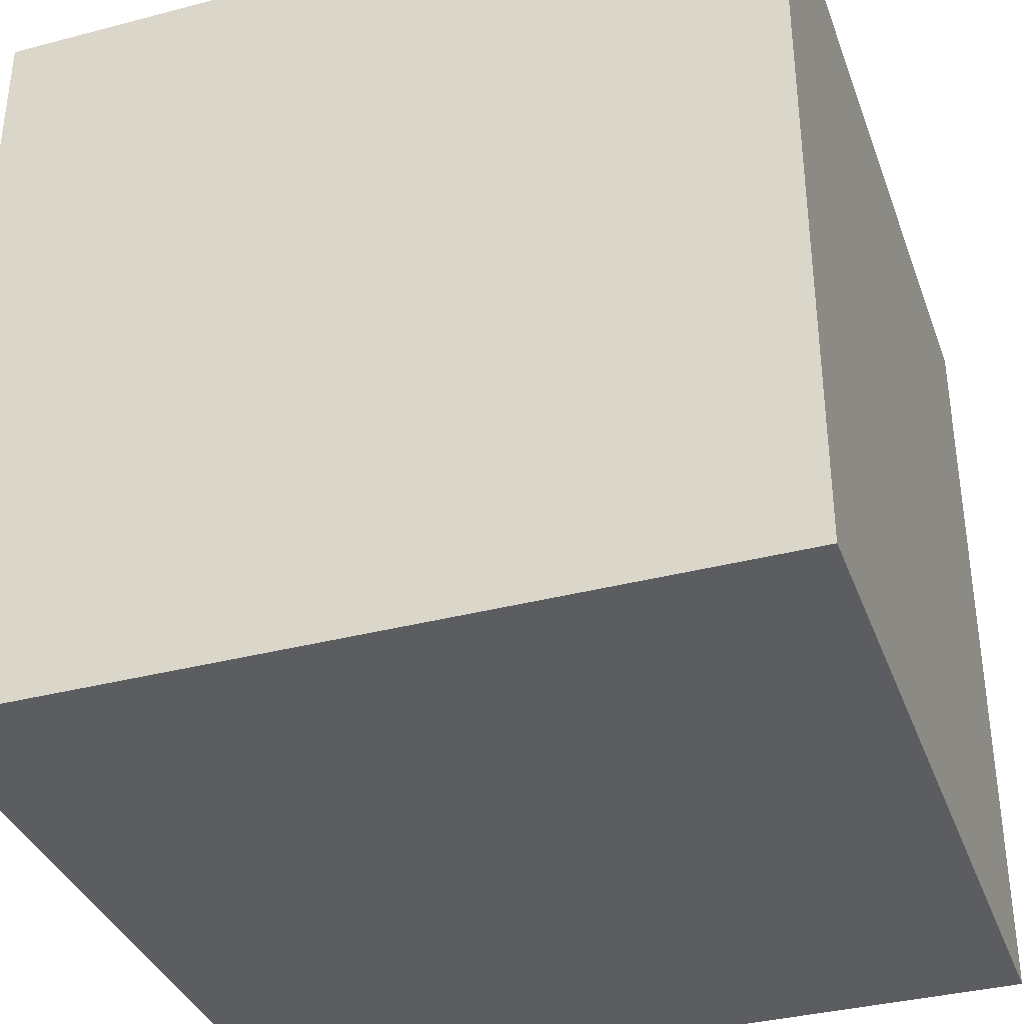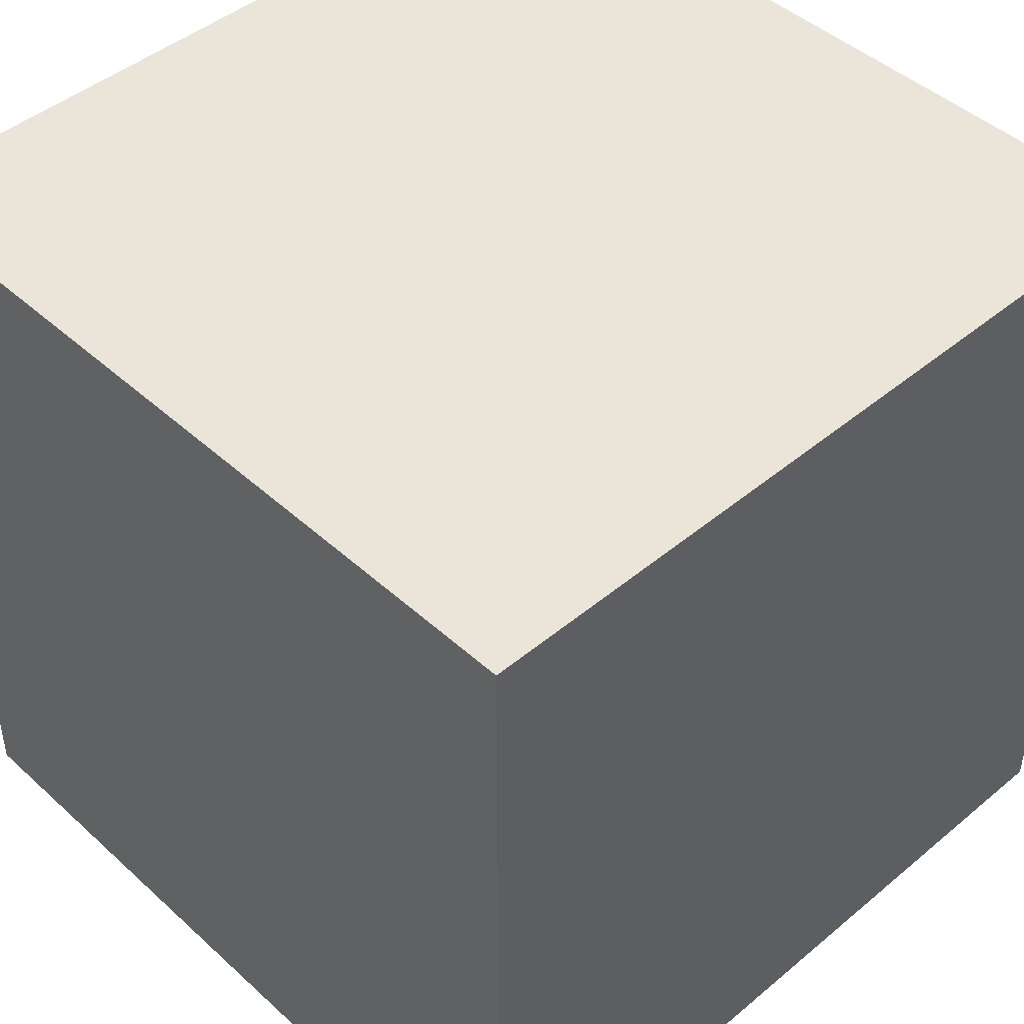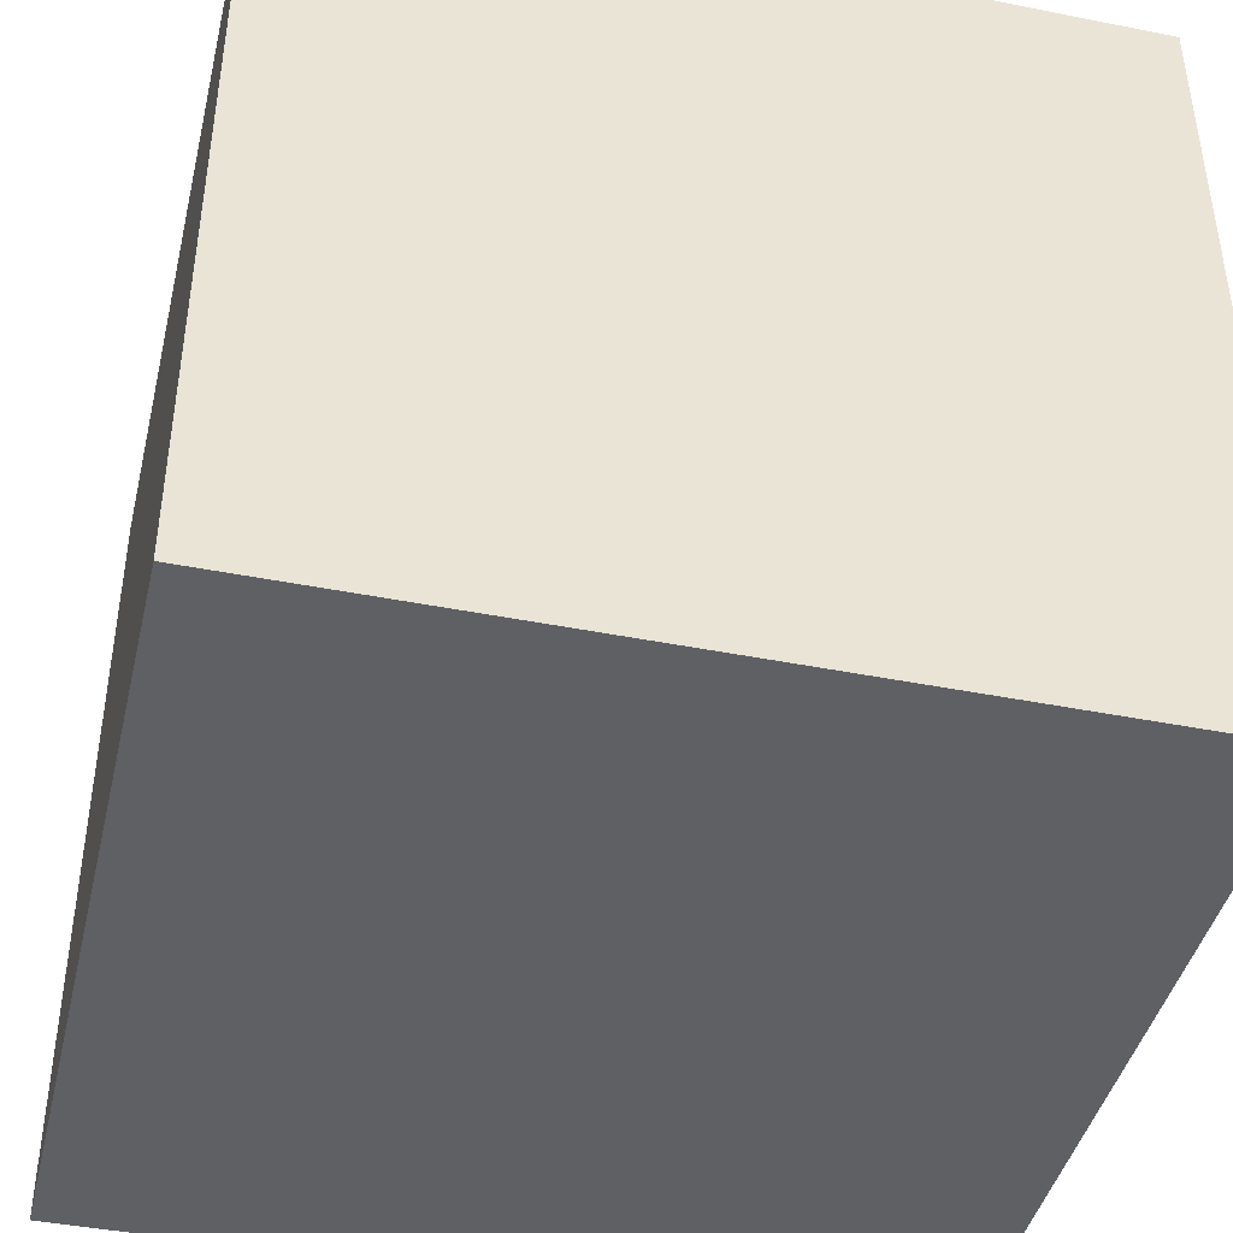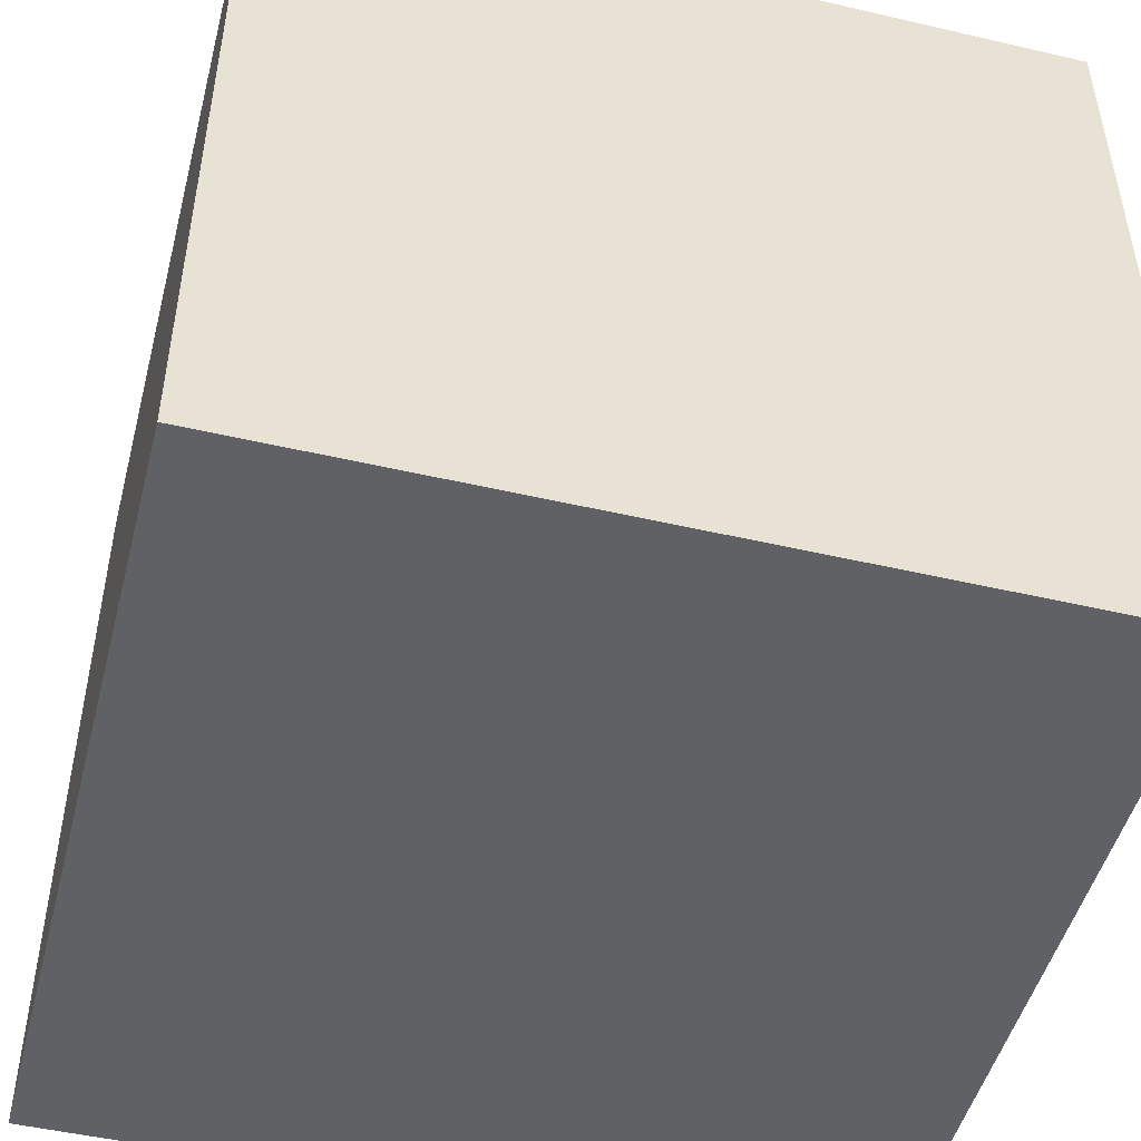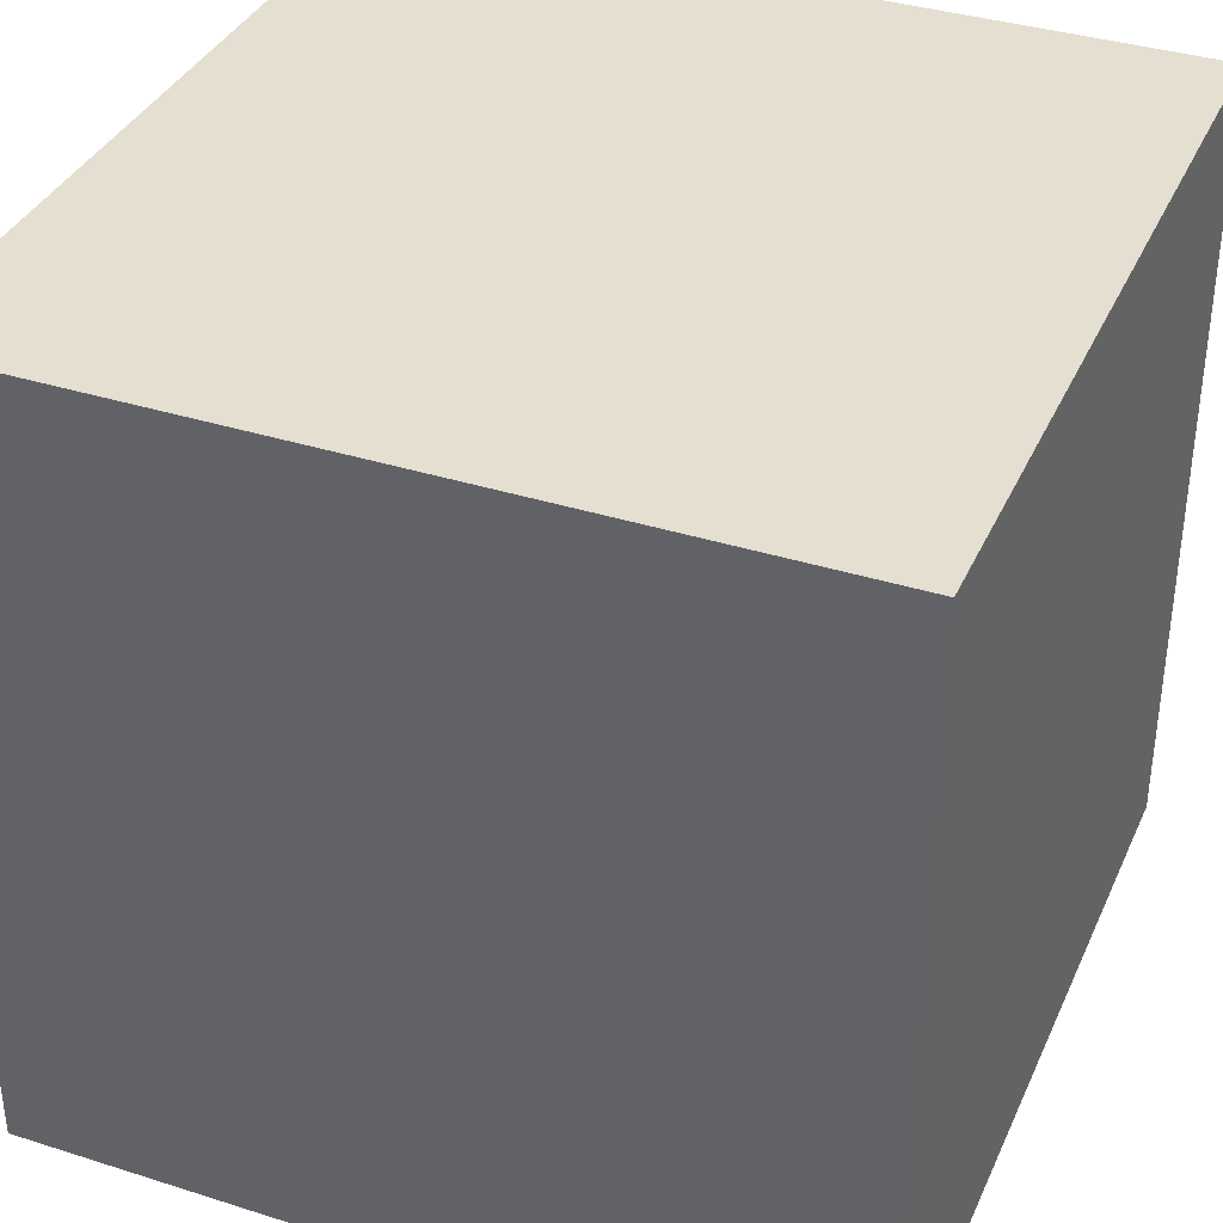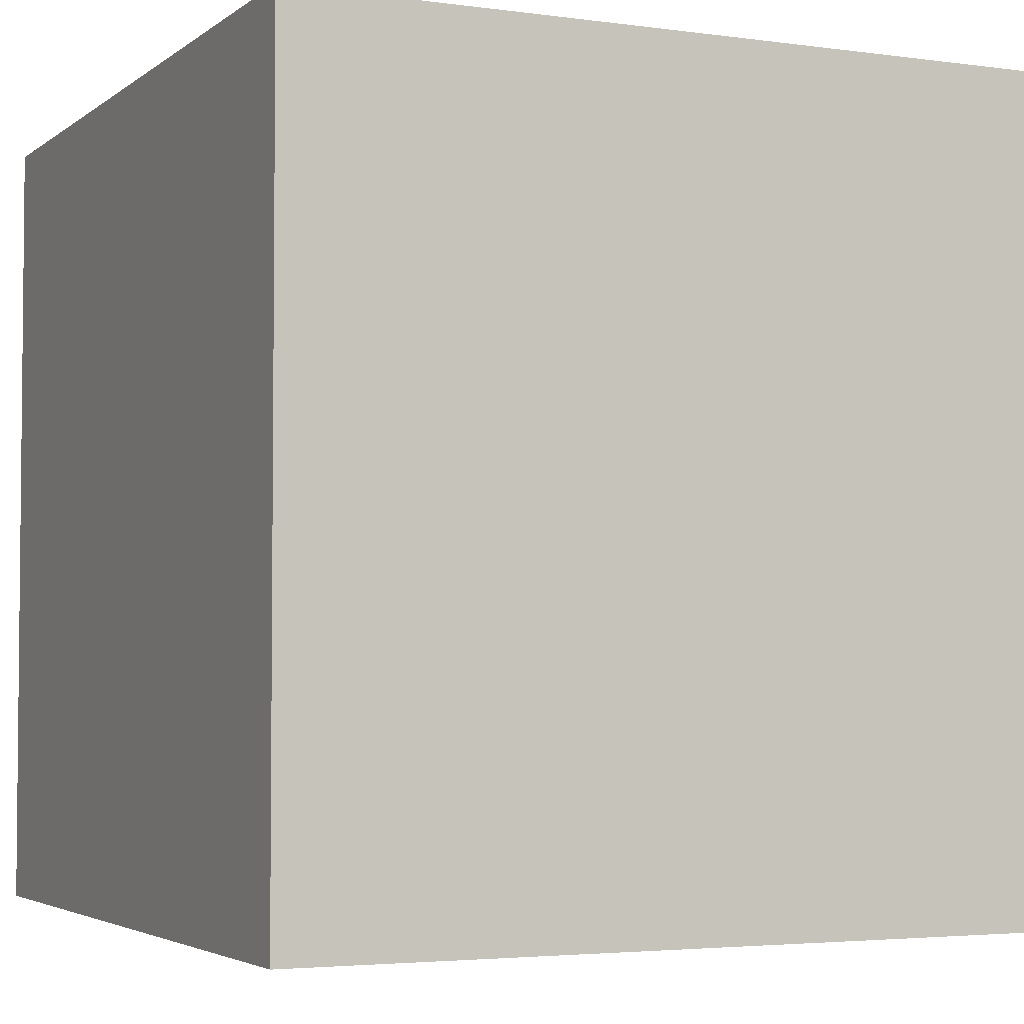
<metadata>
{"format":"obj","ext":"obj","renderer":"f3d","projection":"perspective","resolution":1024,"background":"white","views":[{"elev":-36.1,"azim":108.9,"up":"+Y"},{"elev":45.5,"azim":136.2,"up":"+Z"},{"elev":-43.0,"azim":166.7,"up":"+Z"},{"elev":-48.8,"azim":-104.5,"up":"+Y"},{"elev":36.7,"azim":112.3,"up":"+Y"},{"elev":-3.6,"azim":-25.0,"up":"+Y"}]}
</metadata>
<code>
g object_1
v 0 0 0
v 0 0 1
v 1 0 0
v 1 0 1
v 1 0 0
v 1 0 1
v 1 1 0
v 1 1 1
v 1 1 0
v 1 1 1
v 0 1 0
v 0 1 1
v 0 1 0
v 0 1 1
v 0 0 0
v 0 0 1
v 0 0 0
v 1 0 0
v 1 1 0
v 0 1 0
v 0 0 1
v 1 0 1
v 1 1 1
v 0 1 1
f 1 3 4 2
f 5 7 8 6
f 9 11 12 10
f 13 15 16 14
f 18 17 20
f 20 19 18
f 22 24 21
f 24 22 23

</code>
